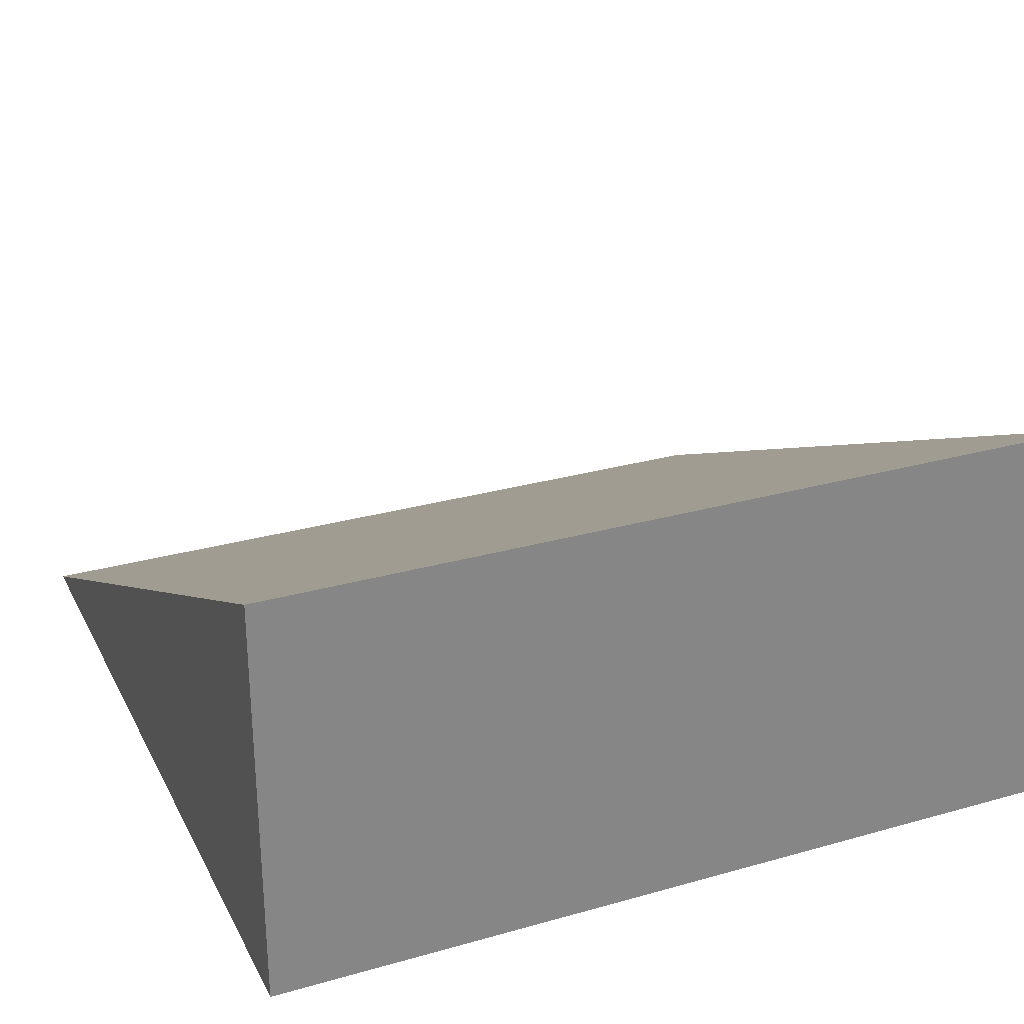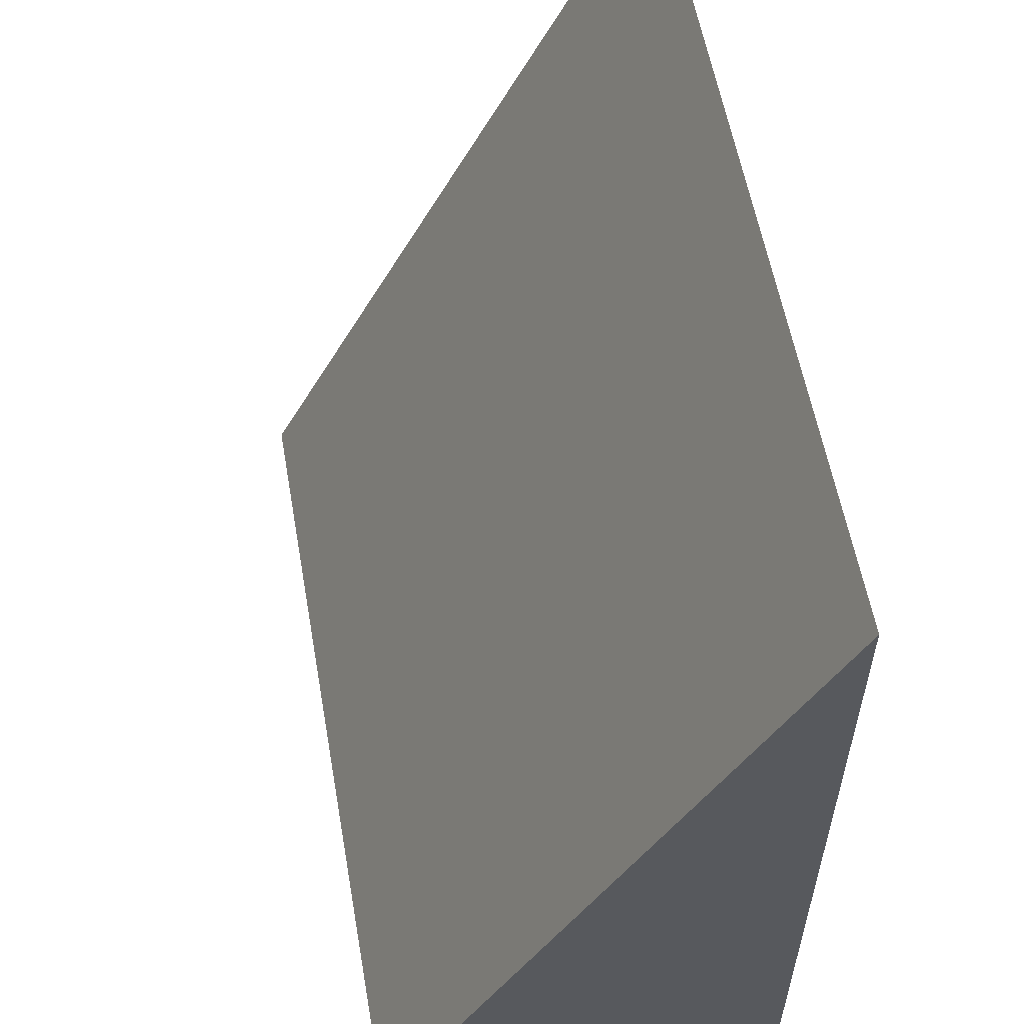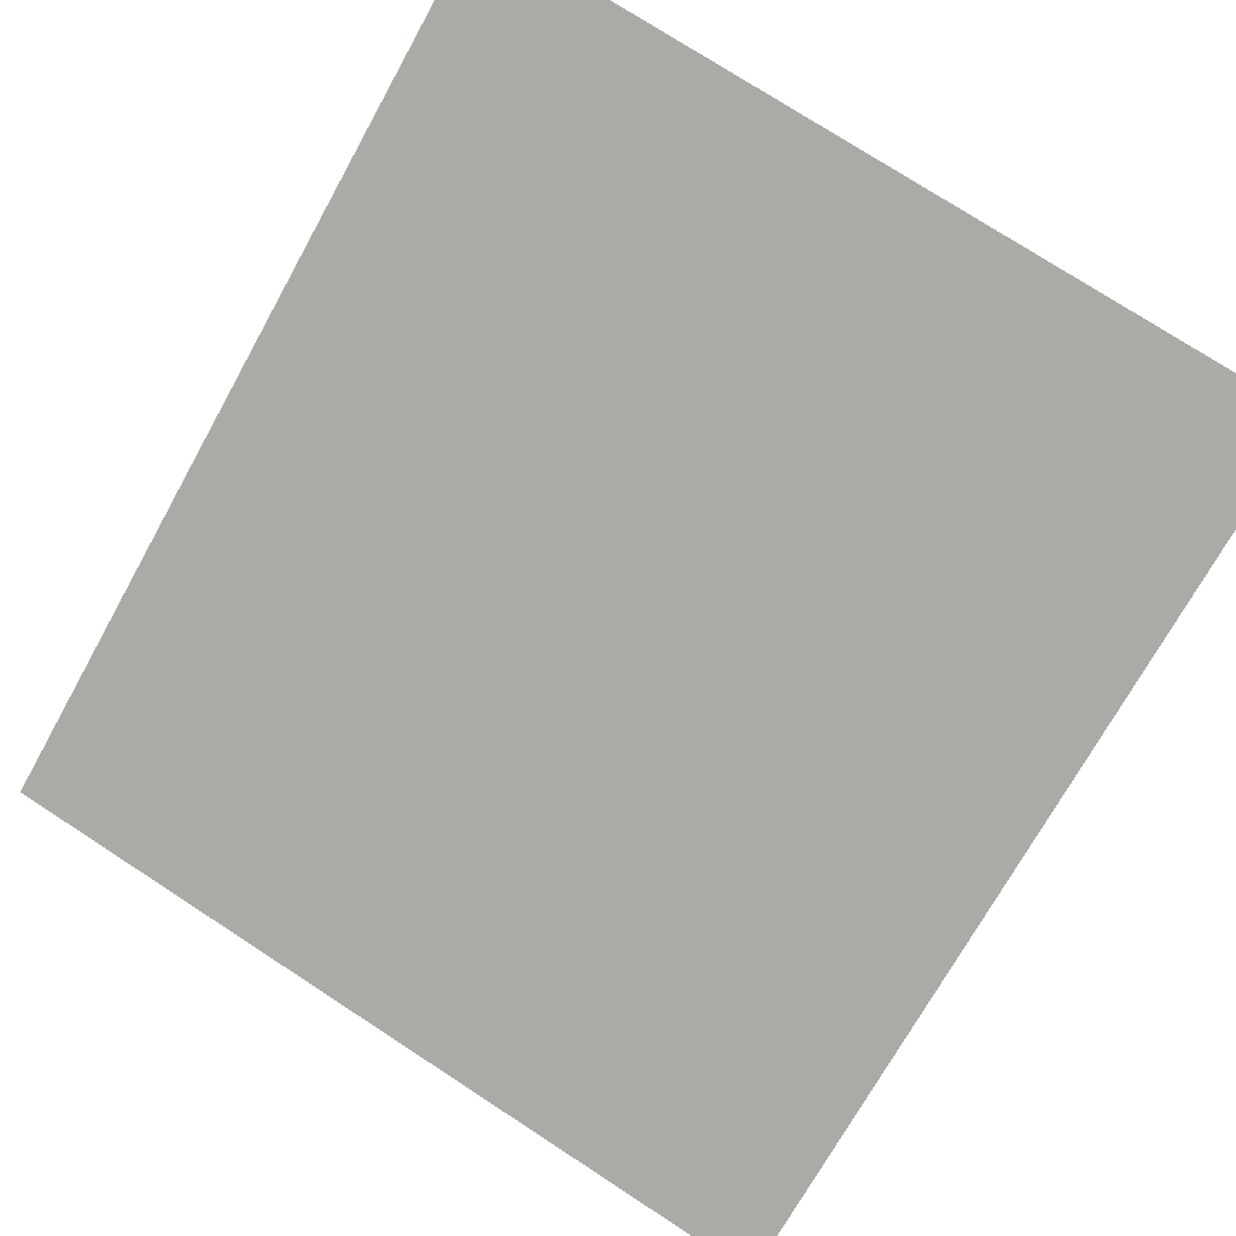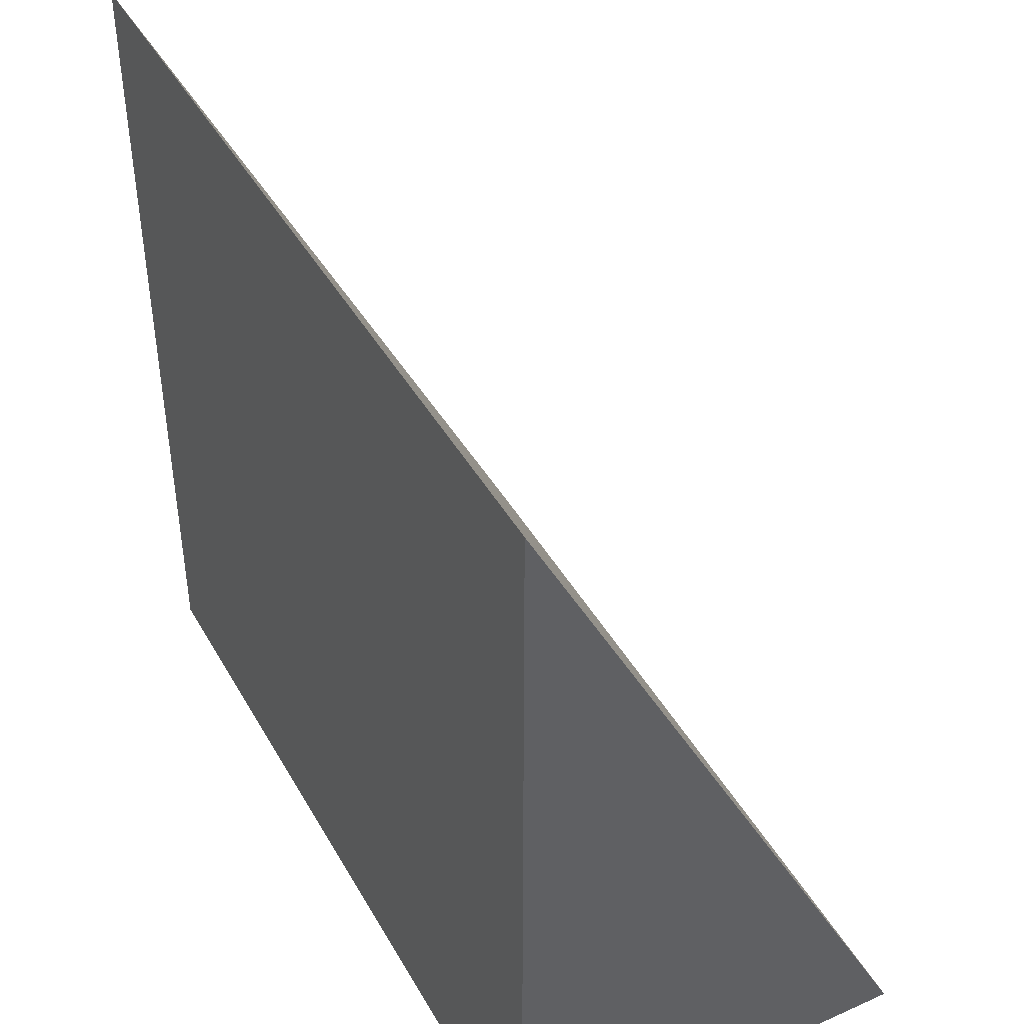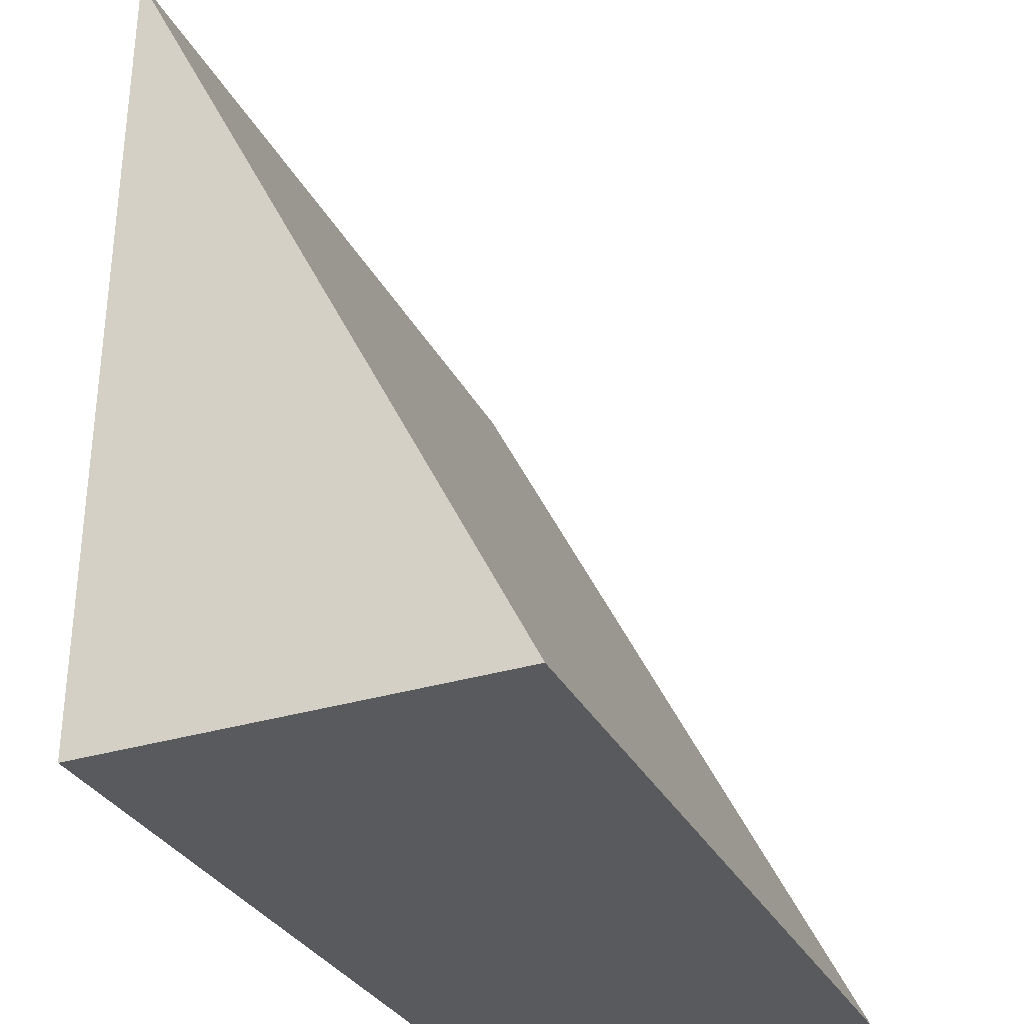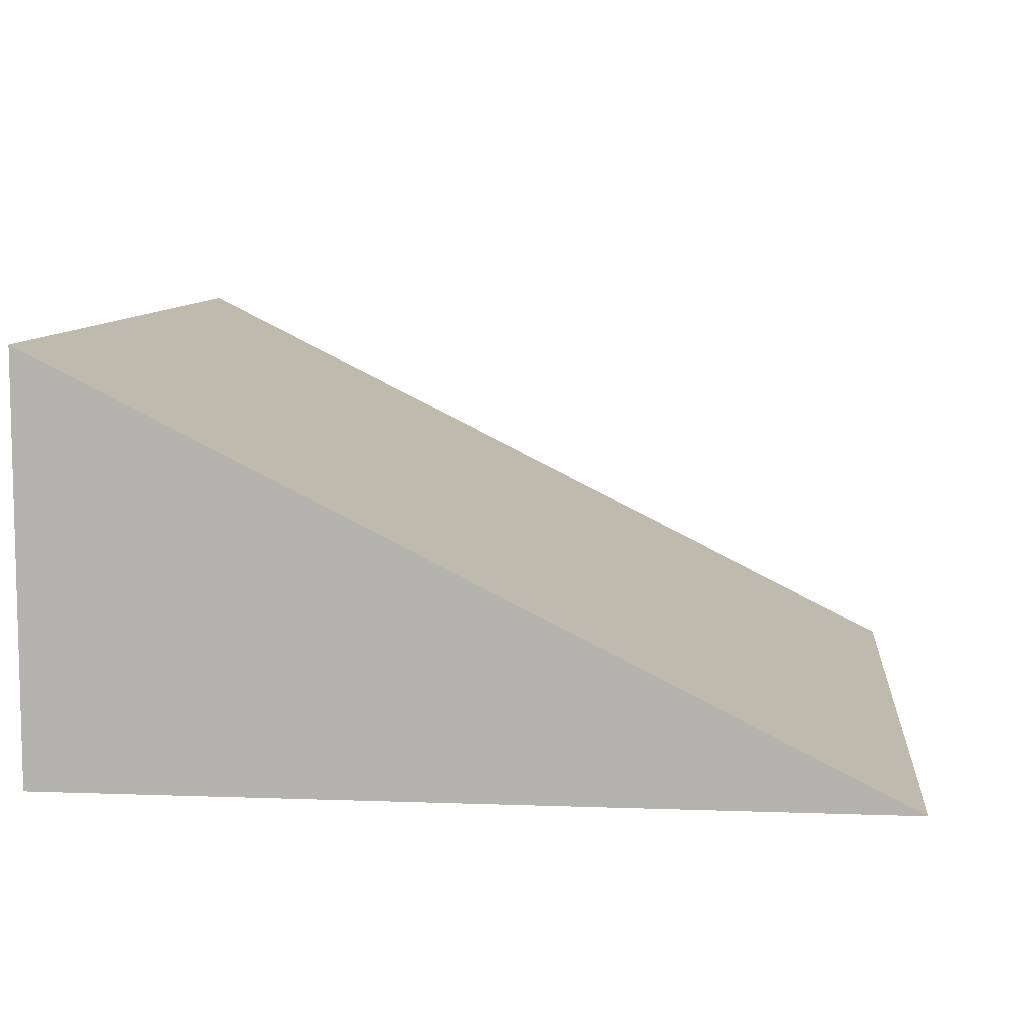
<metadata>
{"format":"obj","ext":"obj","renderer":"f3d","projection":"perspective","resolution":1024,"background":"white","views":[{"elev":28.4,"azim":-23.0,"up":"+Z"},{"elev":57.6,"azim":80.0,"up":"+Y"},{"elev":76.8,"azim":-147.1,"up":"+Z"},{"elev":43.5,"azim":-117.7,"up":"+Y"},{"elev":-31.7,"azim":-66.4,"up":"+Y"},{"elev":8.4,"azim":95.7,"up":"+Z"}]}
</metadata>
<code>
o CubeSteepSlant_Cube.002
v -1 1 -1
v -1 -1 0
v -1 -1 -1
v 1 1 -1
v 1 -1 0
v 1 -1 -1
f 2 1 3
f 2 3 6 5
f 5 6 4
f 5 4 1 2
f 6 3 1 4

</code>
